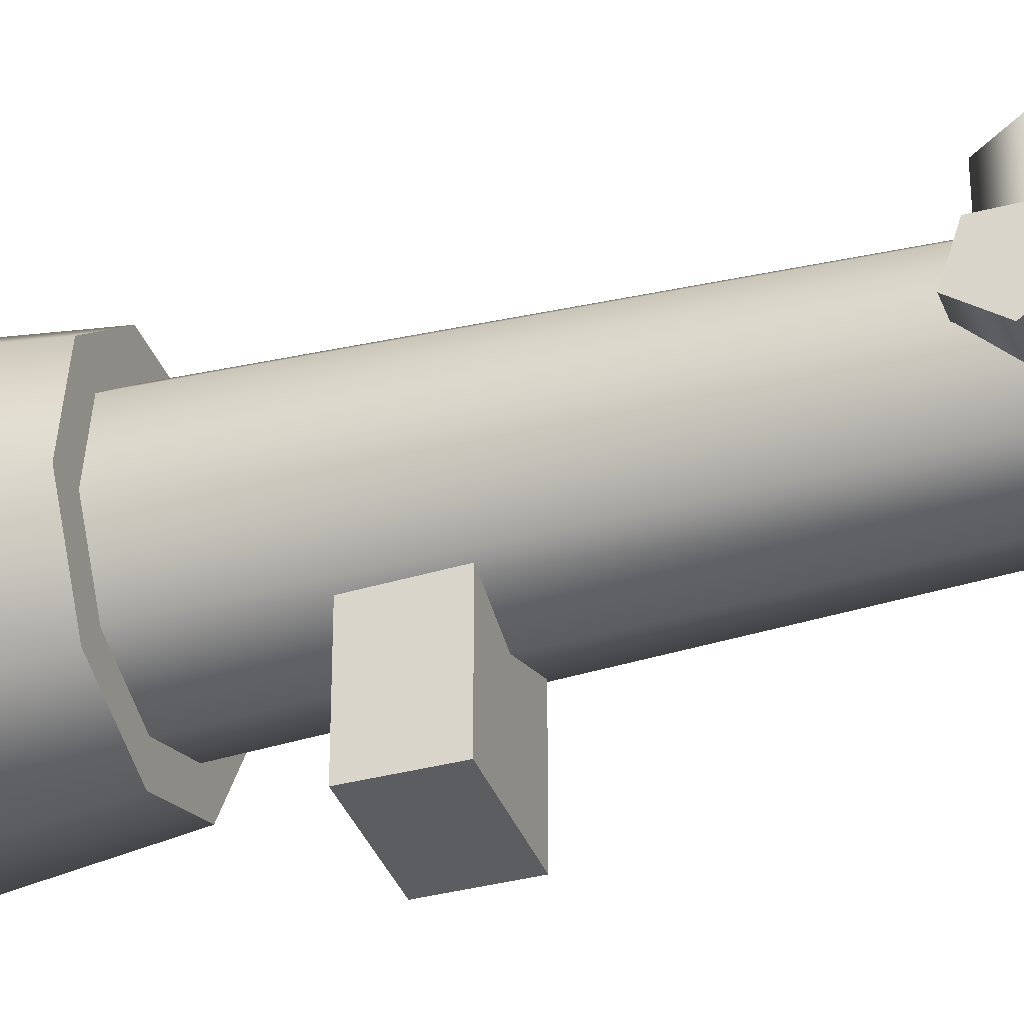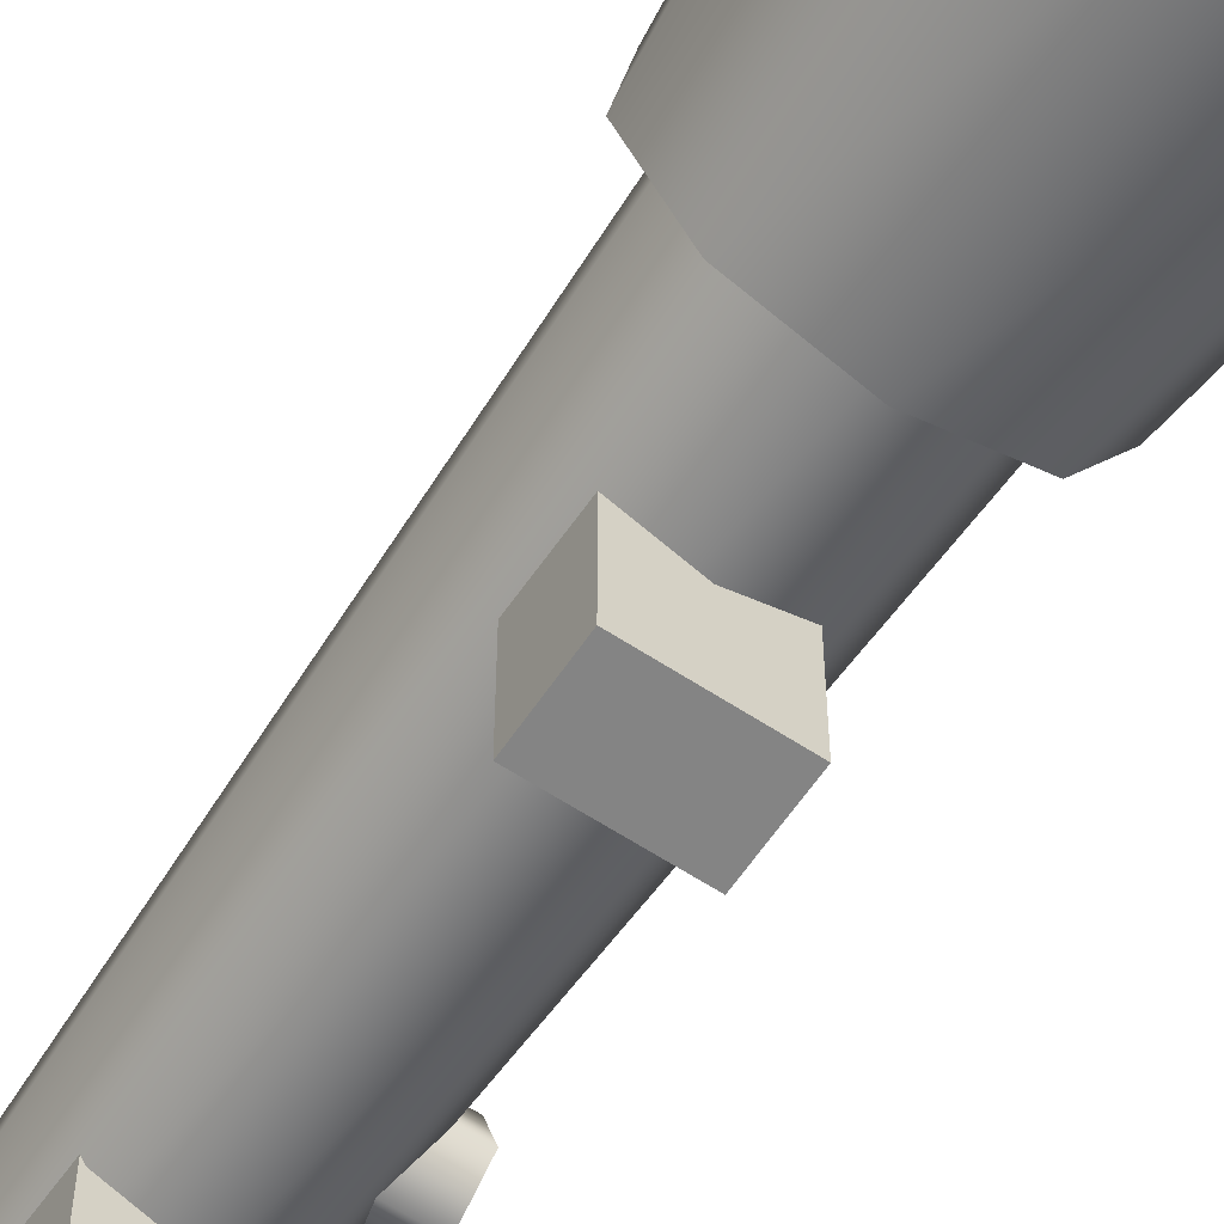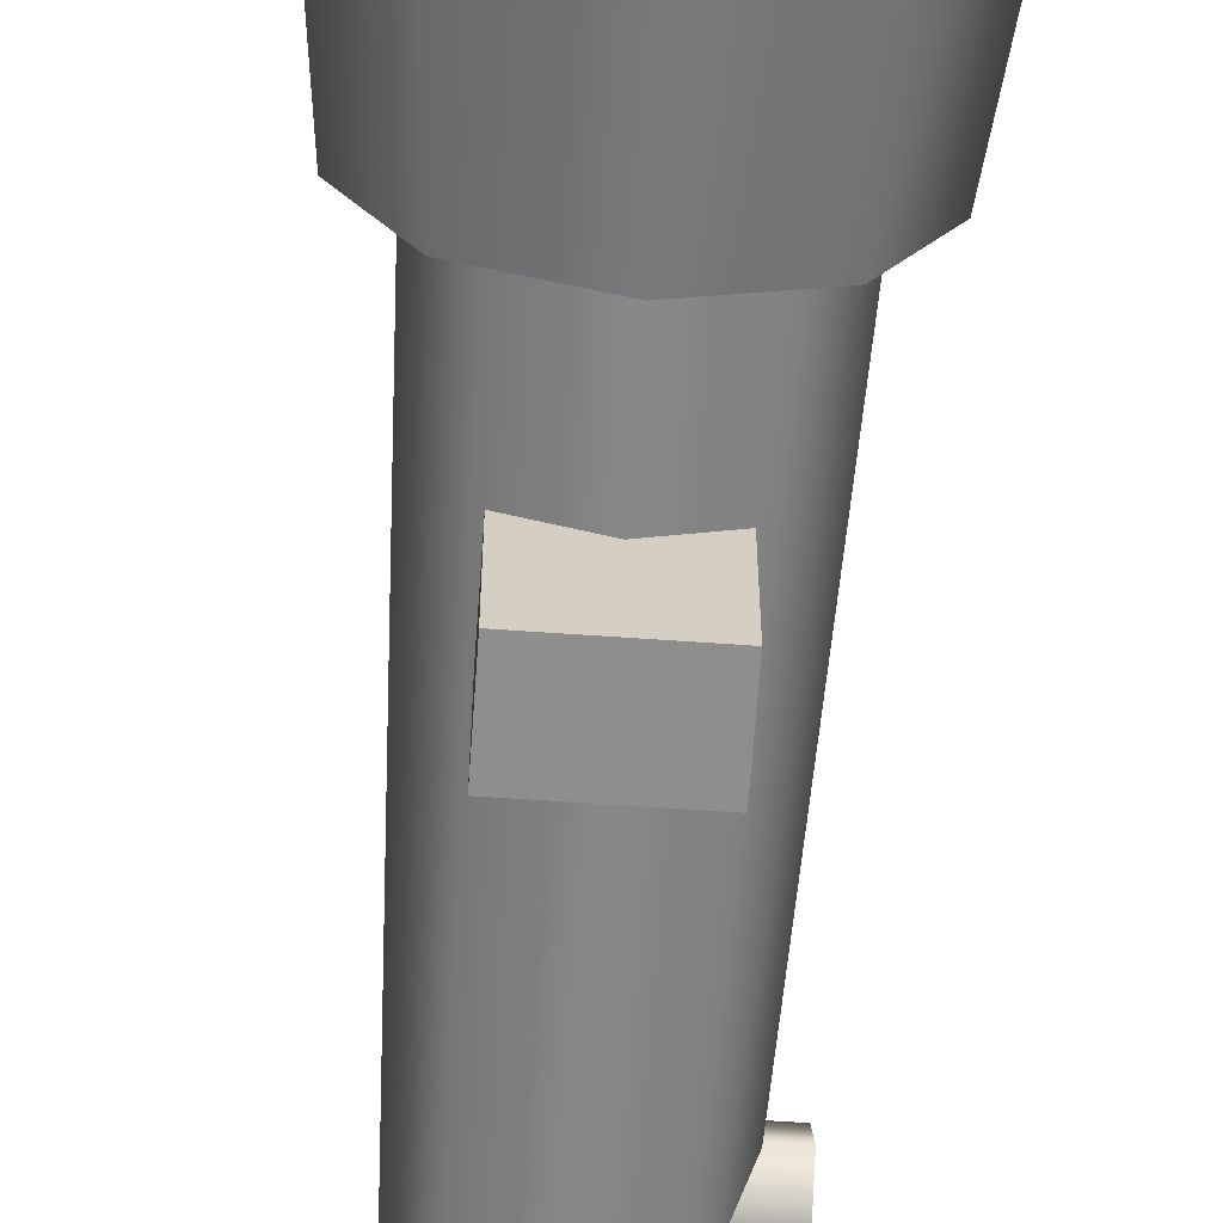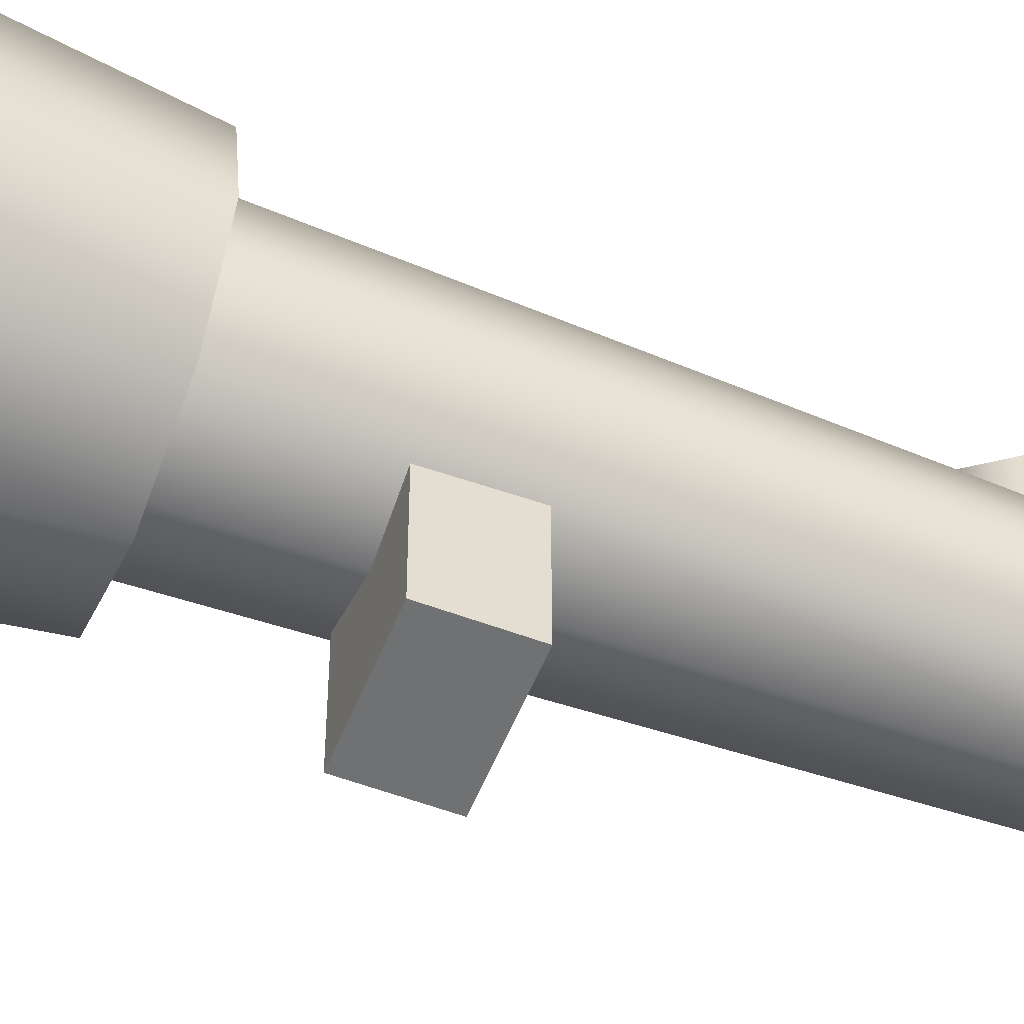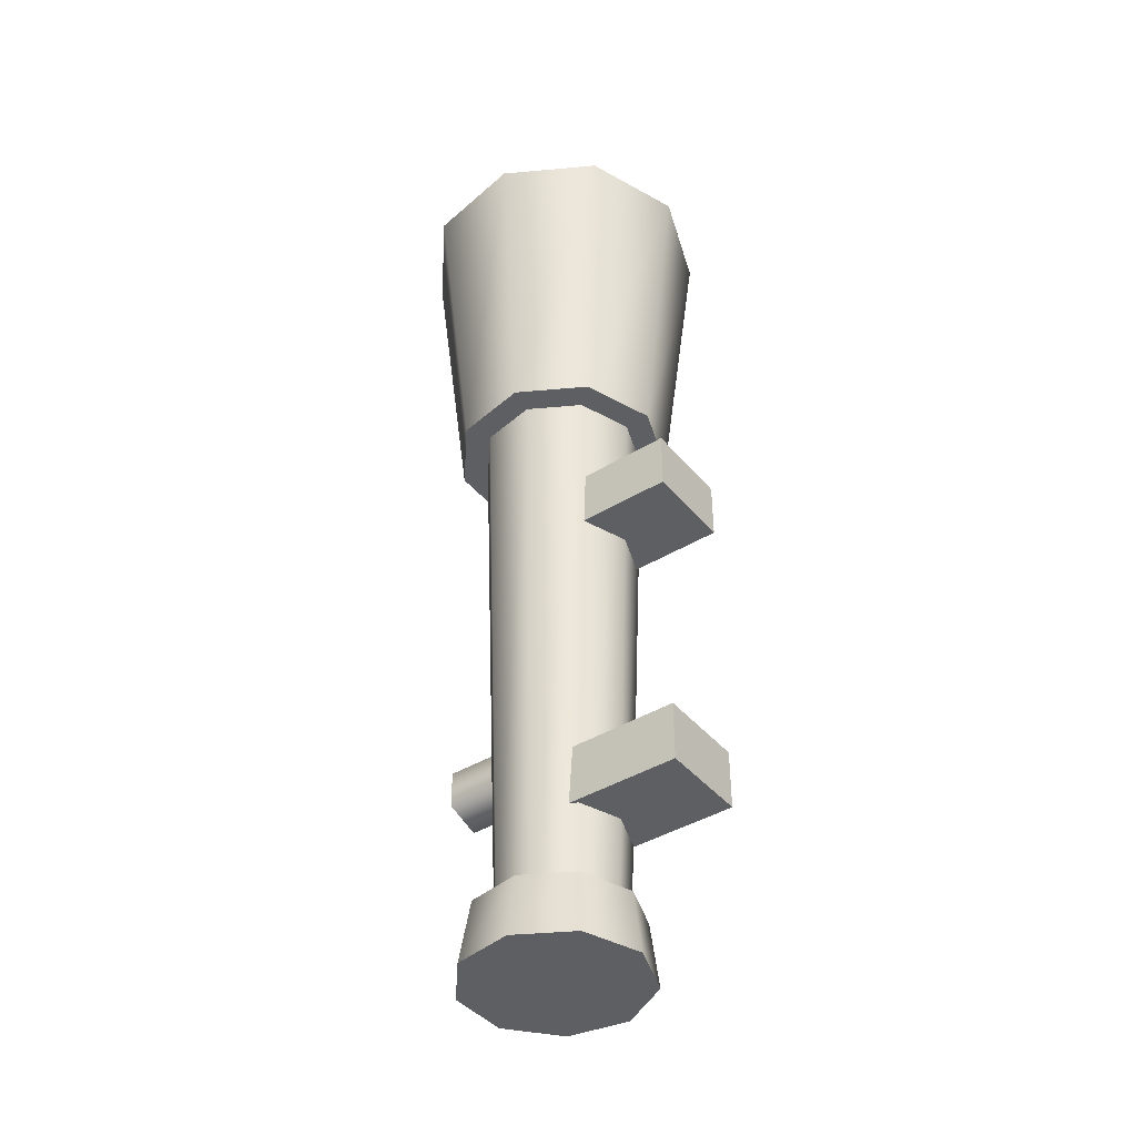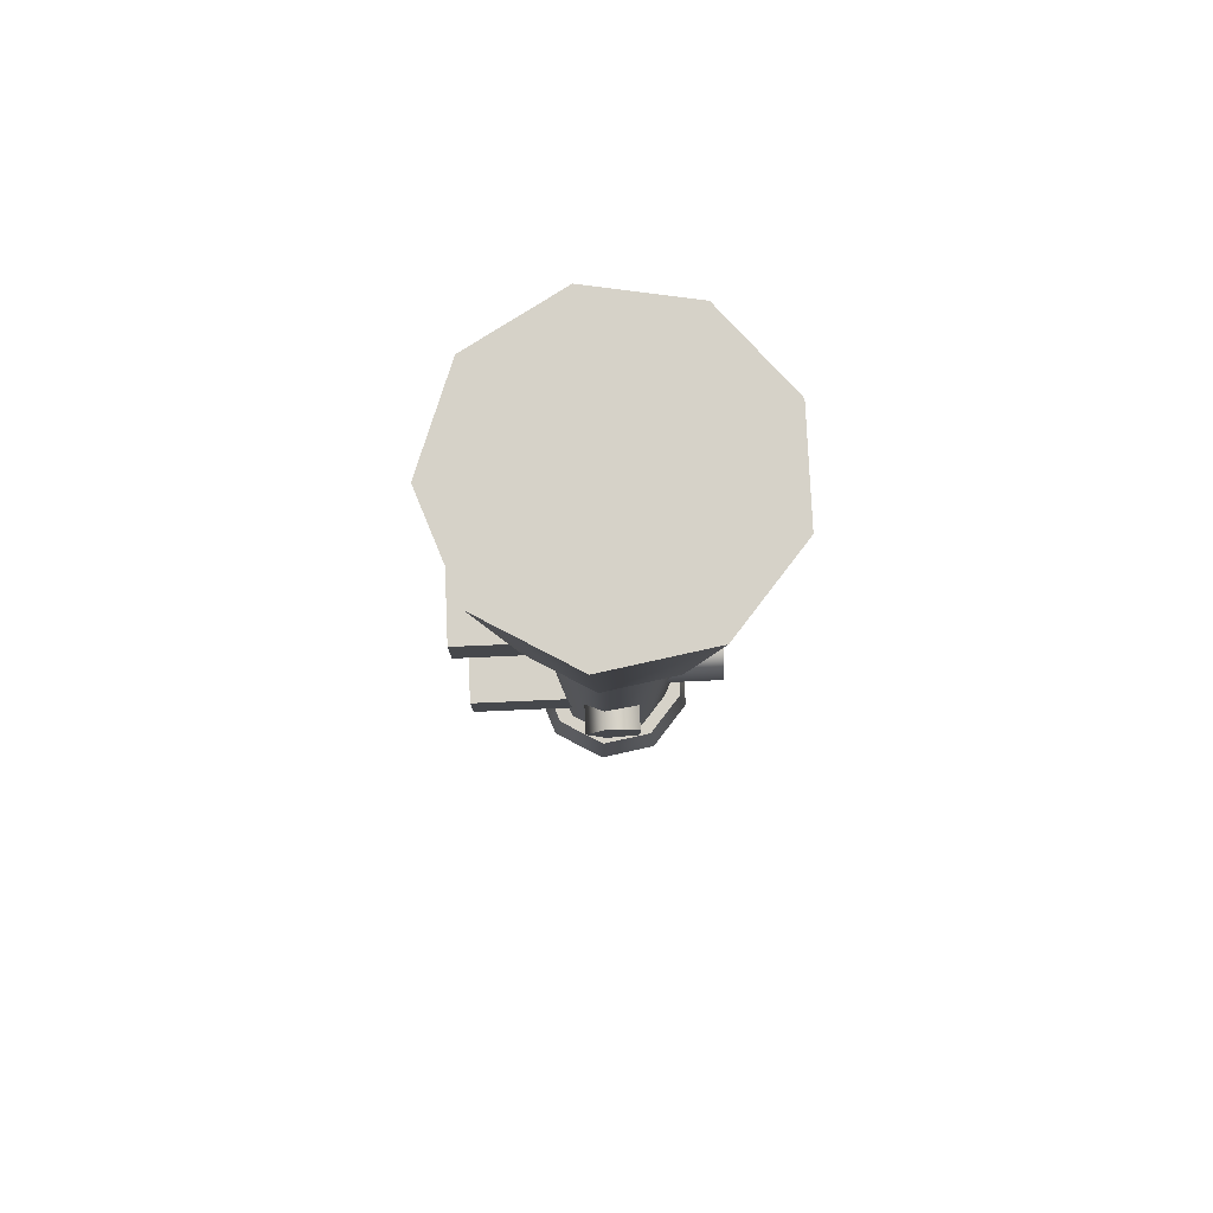
<metadata>
{"format":"obj","ext":"obj","renderer":"f3d","projection":"perspective","resolution":1024,"background":"white","views":[{"elev":-35.8,"azim":109.2,"up":"+Y"},{"elev":-61.3,"azim":-33.9,"up":"+Y"},{"elev":-64.8,"azim":-4.0,"up":"+Y"},{"elev":-55.1,"azim":68.4,"up":"+Y"},{"elev":-41.8,"azim":-53.8,"up":"+Z"},{"elev":78.4,"azim":87.5,"up":"+Z"}]}
</metadata>
<code>
v  -0.9654 5.819 -29.2
v  -0.0254 11.15 -29.2
v  0.4748 8.314 -29.2
v  -2.232 13 -29.2
v  -5.112 13 -29.2
v  -7.319 11.15 -29.2
v  -7.819 8.314 -29.2
v  -6.379 5.819 -29.2
v  -3.672 4.834 -29.2
v  0.0035 4.665 10.79
v  -3.672 3.327 10.79
v  1.959 8.052 10.79
v  1.28 11.9 10.79
v  -1.716 14.42 10.79
v  -5.628 14.42 10.79
v  -8.624 11.9 10.79
v  -9.303 8.052 10.79
v  -7.348 4.665 10.79
v  1.156 3.291 10.2
v  2.832 12.8 10.2
v  3.725 7.741 10.2
v  -1.103 16.1 10.2
v  -6.241 16.1 10.2
v  -10.18 12.8 10.2
v  -11.07 7.741 10.2
v  -8.5 3.291 10.2
v  -3.672 1.534 10.2
v  2.884 1.232 32.05
v  -3.672 -1.155 32.05
v  6.372 7.274 32.05
v  5.161 14.14 32.05
v  -0.1836 18.63 32.05
v  -7.16 18.63 32.05
v  -12.51 14.14 32.05
v  -13.72 7.274 32.05
v  -10.23 1.232 32.05
v  -6.836 -1.517 3.557
v  -6.836 -1.517 -0.5215
v  -0.6844 -1.517 -0.5215
v  -0.6844 -1.517 3.557
v  -6.836 6.731 3.557
v  -0.6844 6.731 3.557
v  -0.6844 6.731 -0.5215
v  -6.836 6.731 -0.5215
v  -6.836 -1.517 -18.97
v  -6.836 -1.517 -23.05
v  -0.6844 -1.517 -23.05
v  -0.6844 -1.517 -18.97
v  -6.836 6.731 -18.97
v  -0.6844 6.731 -18.97
v  -0.6844 6.731 -23.05
v  -6.836 6.731 -23.05
v  -2.7 11.47 -18.65
v  -5.117 11.47 -15.32
v  -5.117 11.47 -17.86
v  -2.7 11.47 -14.54
v  -1.207 11.47 -16.59
v  -2.7 16.87 -18.65
v  -1.207 16.87 -16.59
v  -5.117 16.87 -17.86
v  -5.117 16.87 -15.32
v  -2.7 16.87 -14.54
v  -3.076 8.3 -18.65
v  -3.076 10.72 -15.32
v  -3.076 10.72 -17.86
v  -3.076 8.3 -14.54
v  -3.076 6.806 -16.59
v  2.327 8.3 -18.65
v  2.327 6.806 -16.59
v  2.327 10.72 -17.86
v  2.327 10.72 -15.32
v  2.327 8.3 -14.54
v  -7.608 4.838 -28.8
v  -8.834 11.79 -28.8
v  -9.486 8.091 -28.8
v  -5.956 14.21 -28.8
v  -2.2 14.21 -28.8
v  0.6778 11.79 -28.8
v  1.33 8.091 -28.8
v  -0.5482 4.838 -28.8
v  -4.078 3.553 -28.8
v  -8.144 4.359 -33.2
v  -4.212 2.929 -33.2
v  -10.24 7.983 -33.2
v  -9.509 12.1 -33.2
v  -6.304 14.79 -33.2
v  -2.12 14.79 -33.2
v  1.085 12.1 -33.2
v  1.811 7.983 -33.2
v  -0.2807 4.359 -33.2
g Cylinder01
f 1 2 3
f 1 4 2
f 1 5 4
f 1 6 5
f 1 7 6
f 1 8 7
f 1 9 8
f 9 10 11
f 9 1 10
f 1 12 10
f 1 3 12
f 3 13 12
f 3 2 13
f 2 14 13
f 2 4 14
f 4 15 14
f 4 5 15
f 5 16 15
f 5 6 16
f 6 17 16
f 6 7 17
f 7 18 17
f 7 8 18
f 8 11 18
f 8 9 11
f 11 10 12
f 11 12 13
f 11 13 14
f 11 14 15
f 11 15 16
f 11 16 17
f 11 17 18
f 19 20 21
f 19 22 20
f 19 23 22
f 19 24 23
f 19 25 24
f 19 26 25
f 19 27 26
f 27 28 29
f 27 19 28
f 19 30 28
f 19 21 30
f 21 31 30
f 21 20 31
f 20 32 31
f 20 22 32
f 22 33 32
f 22 23 33
f 23 34 33
f 23 24 34
f 24 35 34
f 24 25 35
f 25 36 35
f 25 26 36
f 26 29 36
f 26 27 29
f 29 28 30
f 29 30 31
f 29 31 32
f 29 32 33
f 29 33 34
f 29 34 35
f 29 35 36
f 37 38 39
f 39 40 37
f 41 42 43
f 43 44 41
f 37 40 42
f 42 41 37
f 40 39 43
f 43 42 40
f 39 38 44
f 44 43 39
f 38 37 41
f 41 44 38
f 45 46 47
f 47 48 45
f 49 50 51
f 51 52 49
f 45 48 50
f 50 49 45
f 48 47 51
f 51 50 48
f 47 46 52
f 52 51 47
f 46 45 49
f 49 52 46
f 53 54 55
f 53 56 54
f 53 57 56
f 57 58 59
f 57 53 58
f 53 60 58
f 53 55 60
f 55 61 60
f 55 54 61
f 54 62 61
f 54 56 62
f 56 59 62
f 56 57 59
f 59 58 60
f 59 60 61
f 59 61 62
f 63 64 65
f 63 66 64
f 63 67 66
f 67 68 69
f 67 63 68
f 63 70 68
f 63 65 70
f 65 71 70
f 65 64 71
f 64 72 71
f 64 66 72
f 66 69 72
f 66 67 69
f 69 68 70
f 69 70 71
f 69 71 72
f 73 74 75
f 73 76 74
f 73 77 76
f 73 78 77
f 73 79 78
f 73 80 79
f 73 81 80
f 81 82 83
f 81 73 82
f 73 84 82
f 73 75 84
f 75 85 84
f 75 74 85
f 74 86 85
f 74 76 86
f 76 87 86
f 76 77 87
f 77 88 87
f 77 78 88
f 78 89 88
f 78 79 89
f 79 90 89
f 79 80 90
f 80 83 90
f 80 81 83
f 83 82 84
f 83 84 85
f 83 85 86
f 83 86 87
f 83 87 88
f 83 88 89
f 83 89 90

</code>
